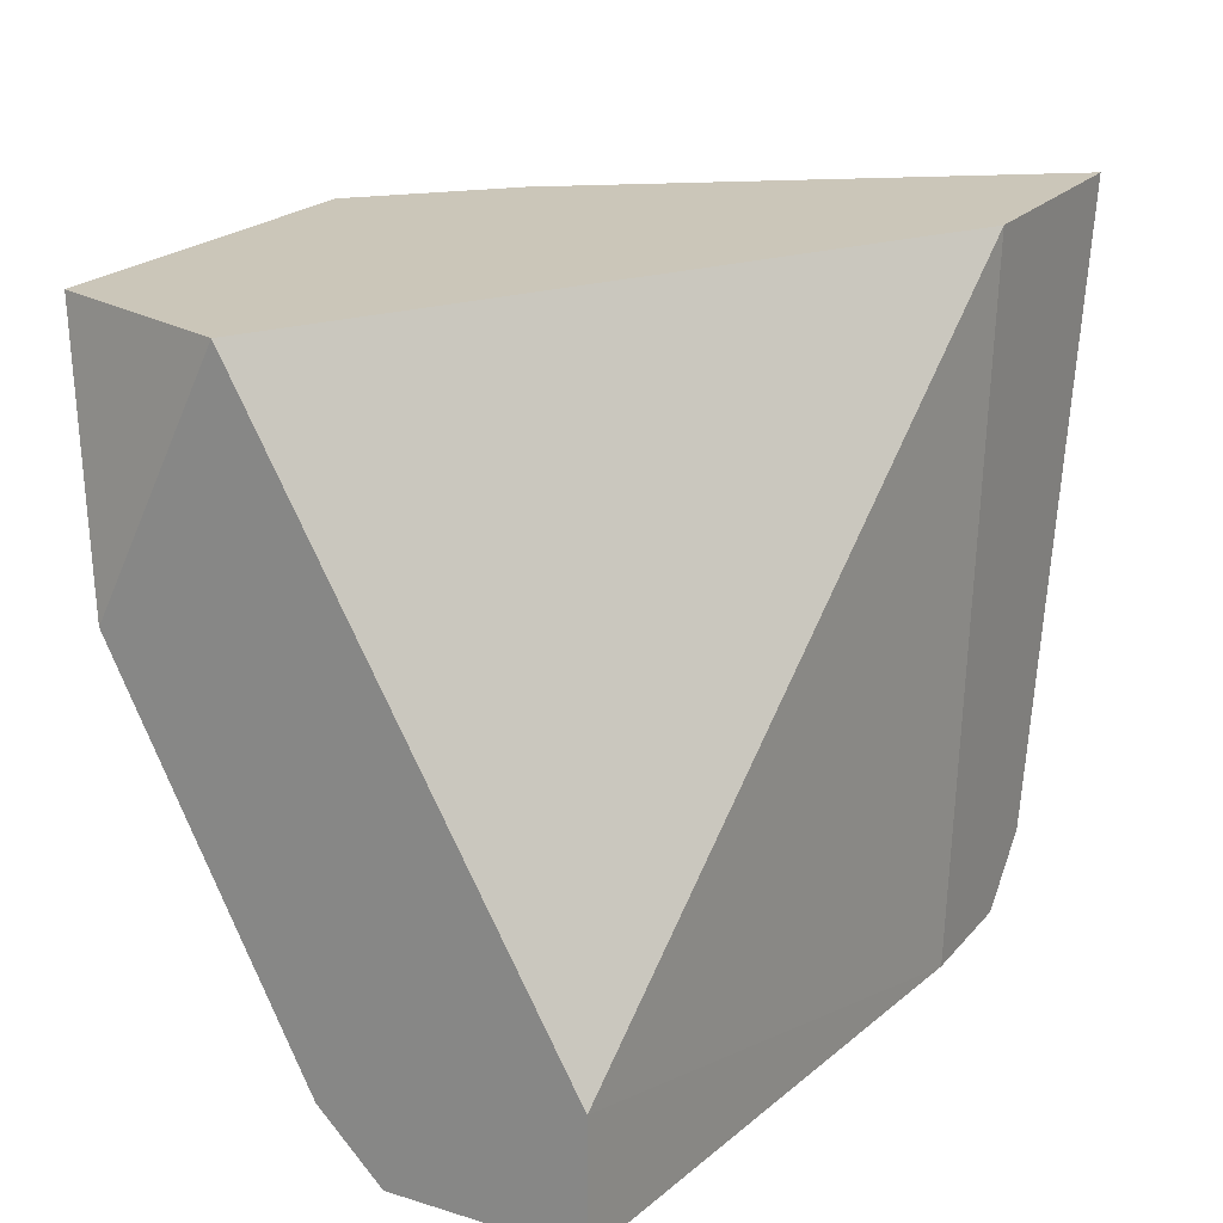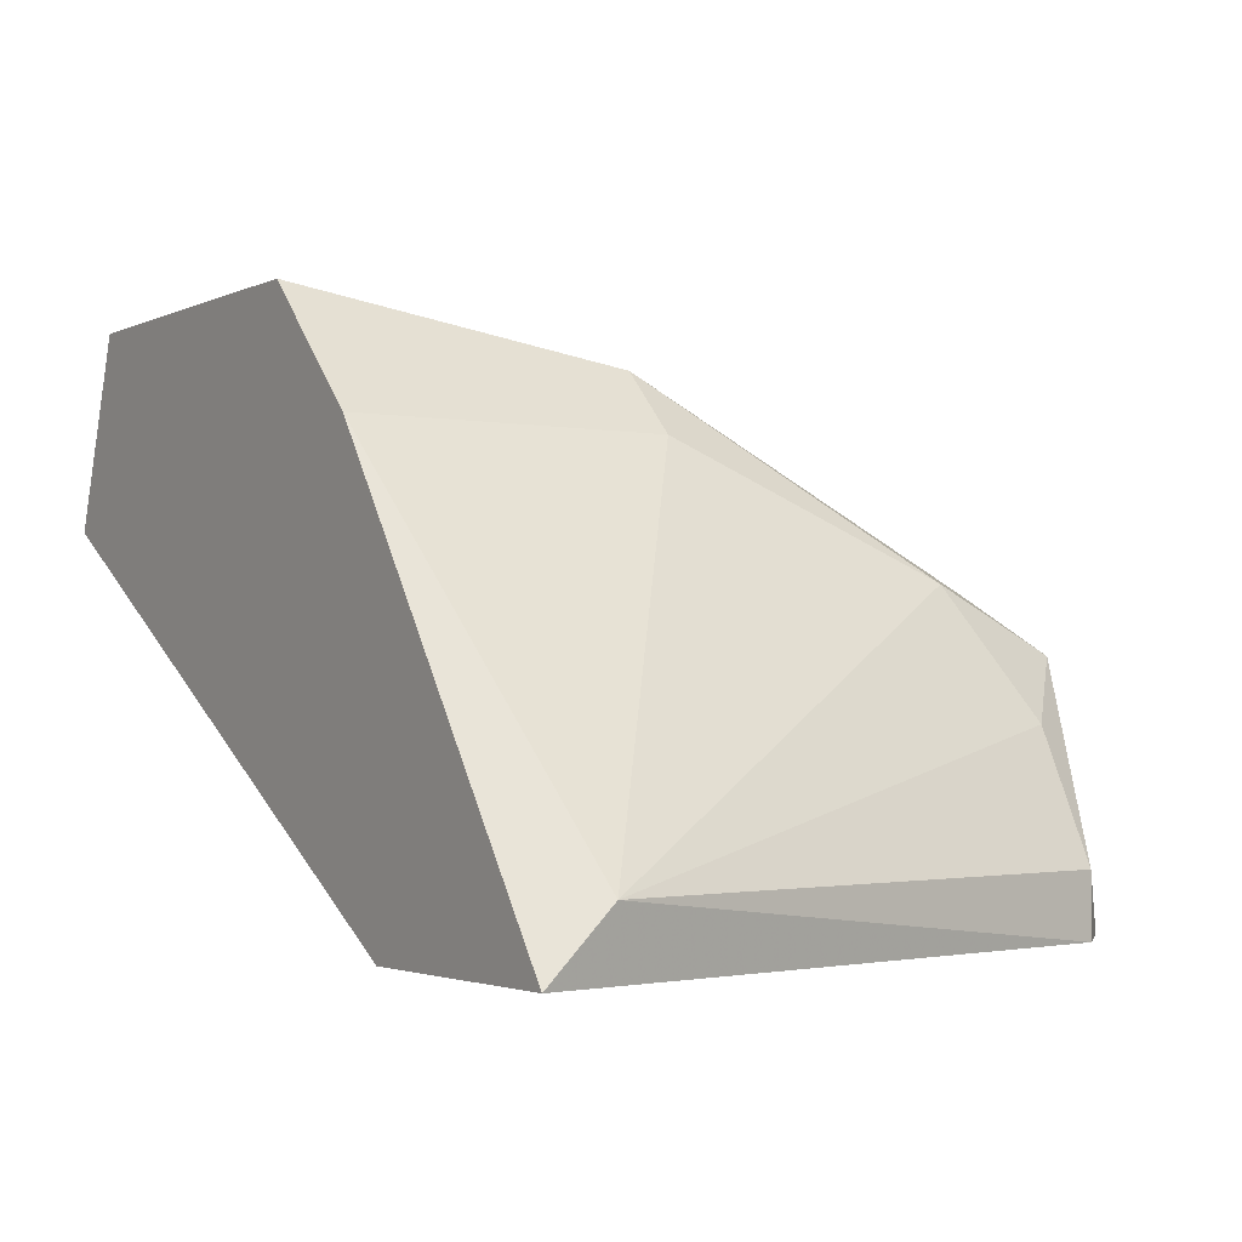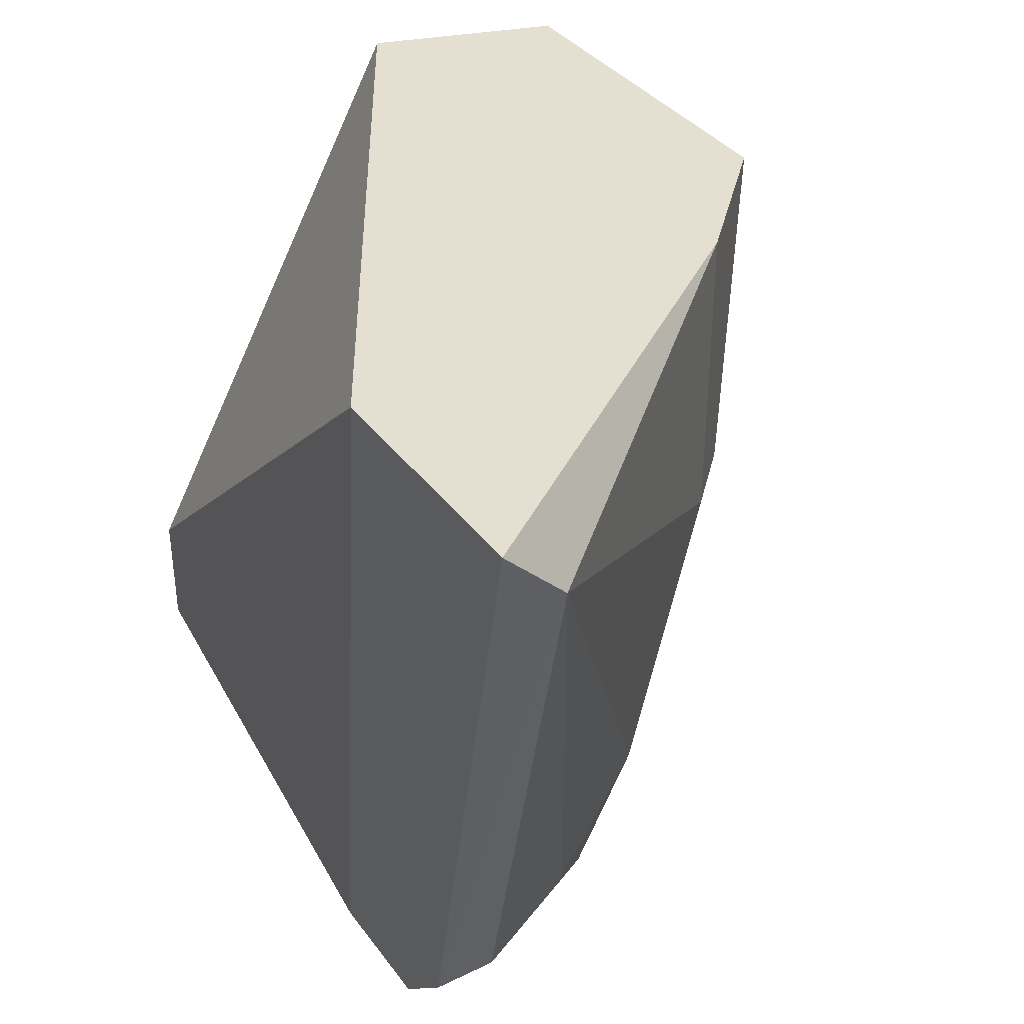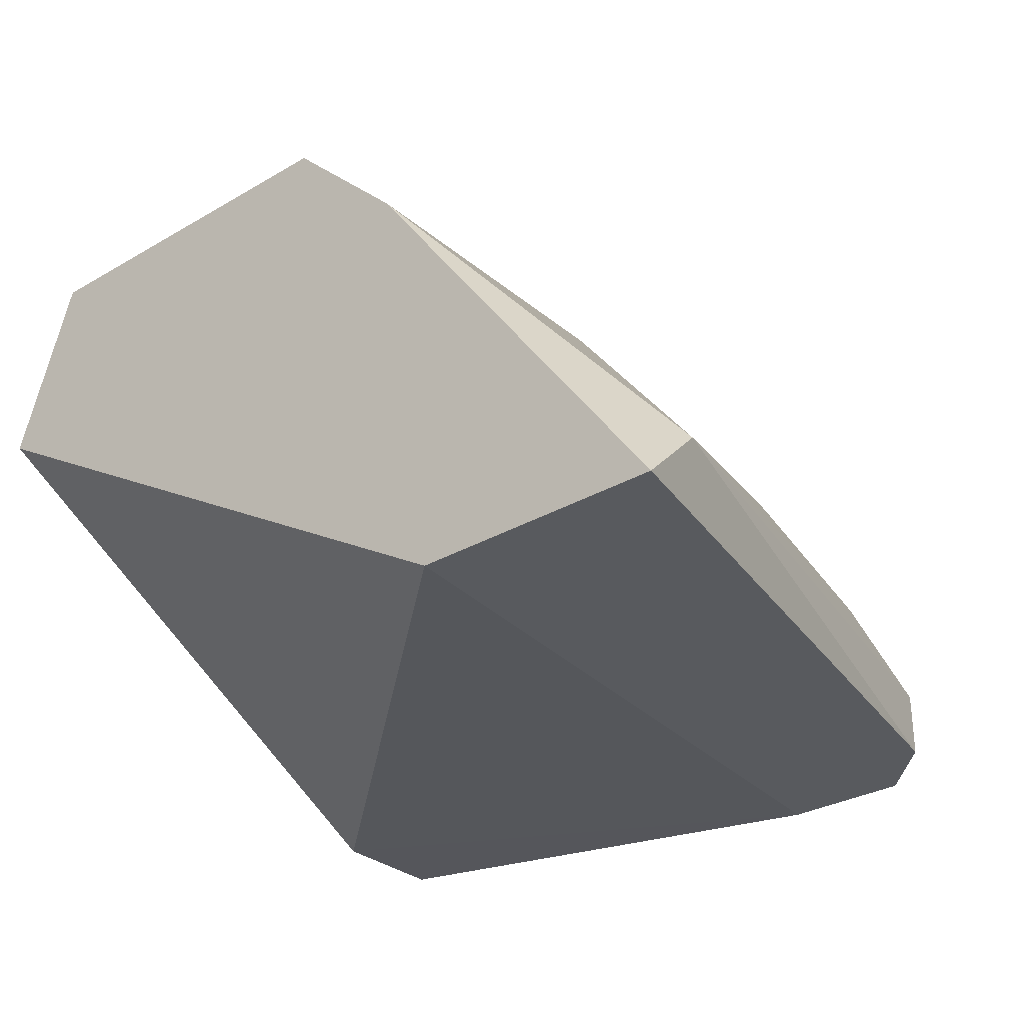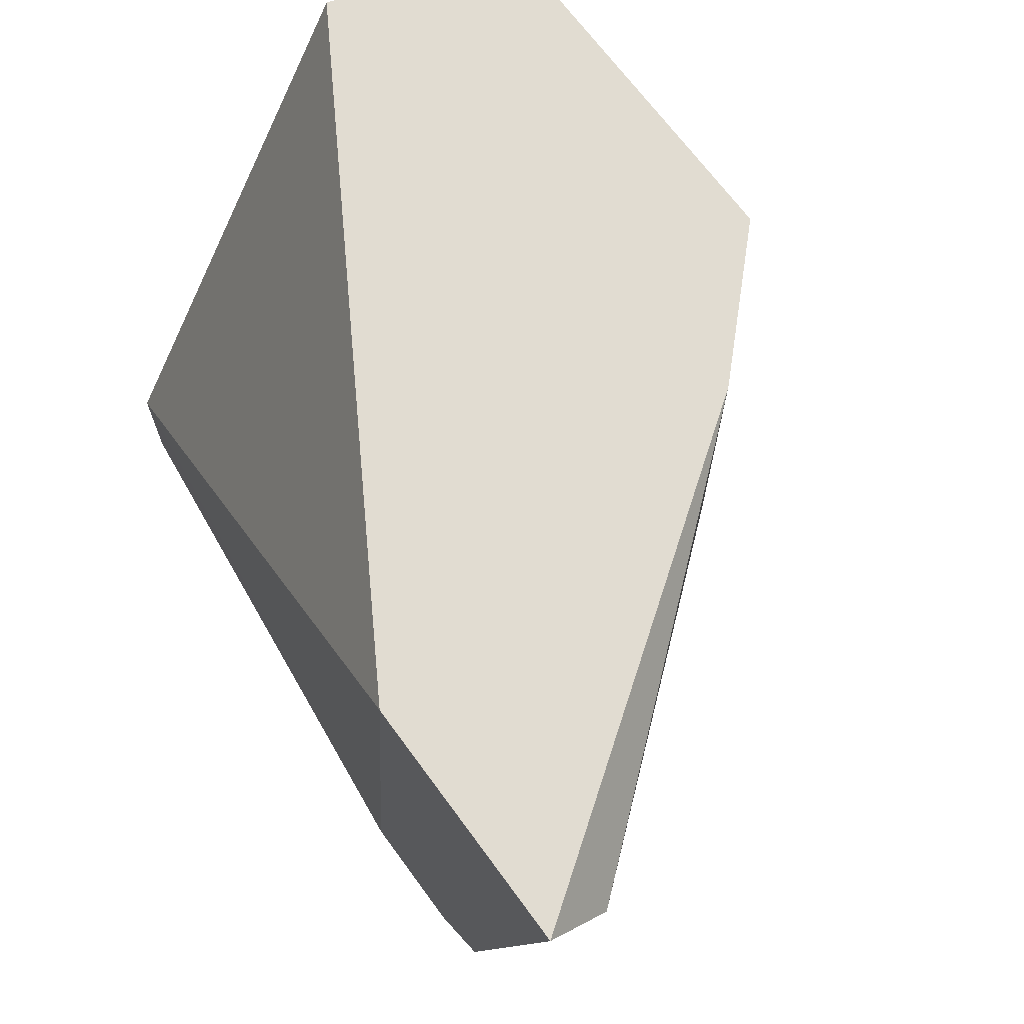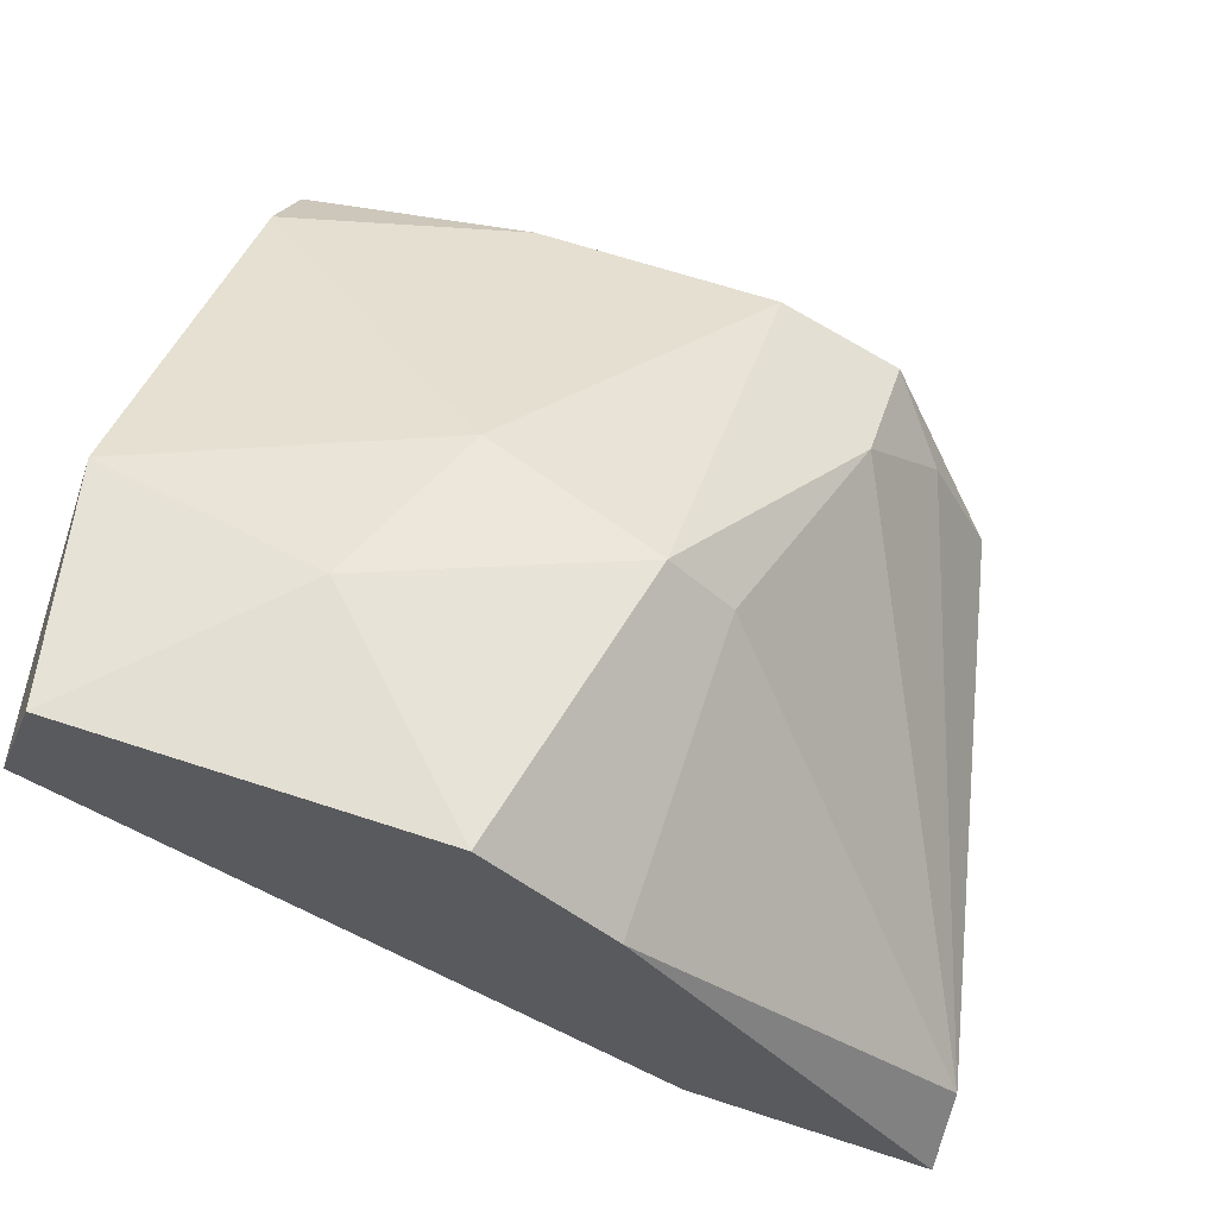
<metadata>
{"format":"obj","ext":"obj","renderer":"f3d","projection":"perspective","resolution":1024,"background":"white","views":[{"elev":21.0,"azim":-61.3,"up":"+Z"},{"elev":-2.3,"azim":57.5,"up":"+Y"},{"elev":36.8,"azim":58.1,"up":"+Z"},{"elev":-30.5,"azim":40.0,"up":"+Y"},{"elev":69.0,"azim":53.7,"up":"+Z"},{"elev":66.7,"azim":18.1,"up":"+Y"}]}
</metadata>
<code>
v 0.002499 0.03676 -0.01062
v 0.002499 0.03124 -0.02166
v 0.003879 0.03538 -0.01476
v -0.00302 0.02986 -0.02166
v -0.00302 0.03538 -0.012
v -0.00302 0.03262 -0.006482
v -0.00302 0.02572 -0.02166
v -0.00302 0.02572 -0.0189
v -0.00302 0.03124 -0.02028
v -0.00164 0.03676 -0.006482
v 0.006637 0.03676 -0.006482
v 0.01215 0.02434 -0.02166
v 0.01215 0.02848 -0.02028
v 0.01353 0.02434 -0.02028
v 0.01353 0.02572 -0.02028
v 0.01629 0.02434 -0.006482
v 0.01629 0.02572 -0.007862
v 0.008015 0.03538 -0.01338
v 0.008015 0.03124 -0.02166
v 0.009395 0.034 -0.01338
v 0.009395 0.034 -0.006482
v 0.009395 0.02434 -0.02166
v 0.01077 0.02986 -0.02166
v 0.01077 0.02434 -0.006482
v 0.01077 0.03124 -0.0189
f 15 17 14
f 7 8 9
f 16 10 6
f 9 8 6
f 10 16 11
f 16 6 24
f 6 8 24
f 12 16 24
f 12 7 19
f 18 19 3
f 6 10 5
f 9 6 5
f 3 9 5
f 3 5 1
f 10 11 1
f 11 18 1
f 18 3 1
f 5 10 1
f 17 13 25
f 13 17 15
f 19 7 2
f 9 3 2
f 3 19 2
f 8 7 22
f 7 12 22
f 24 8 22
f 12 24 22
f 11 16 21
f 16 17 21
f 19 18 23
f 12 19 23
f 25 13 23
f 18 25 23
f 13 15 23
f 15 12 23
f 18 11 20
f 25 18 20
f 17 25 20
f 11 21 20
f 21 17 20
f 7 9 4
f 2 7 4
f 9 2 4
f 16 12 14
f 17 16 14
f 12 15 14

</code>
